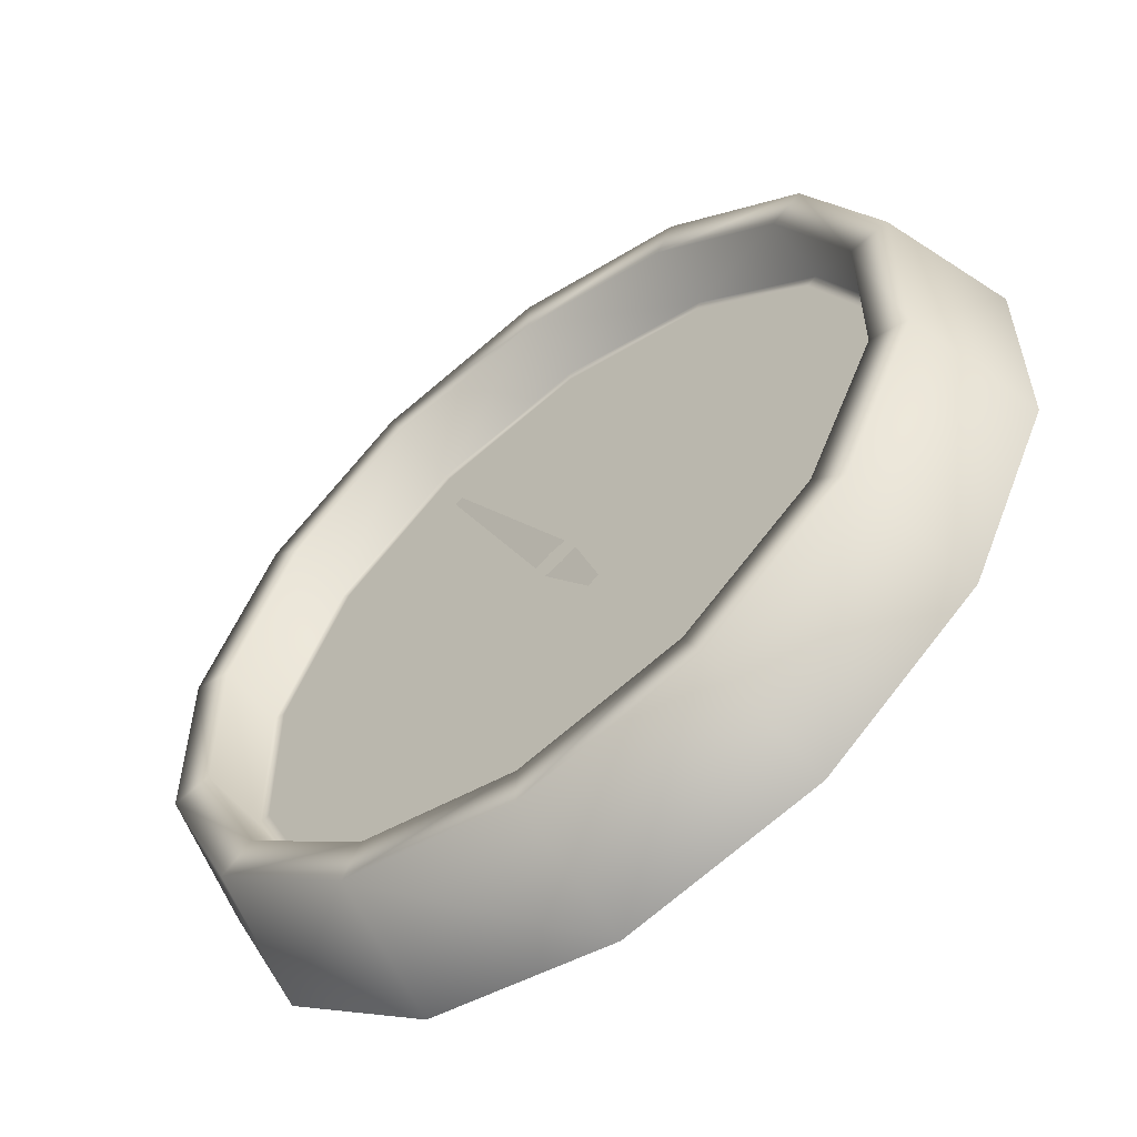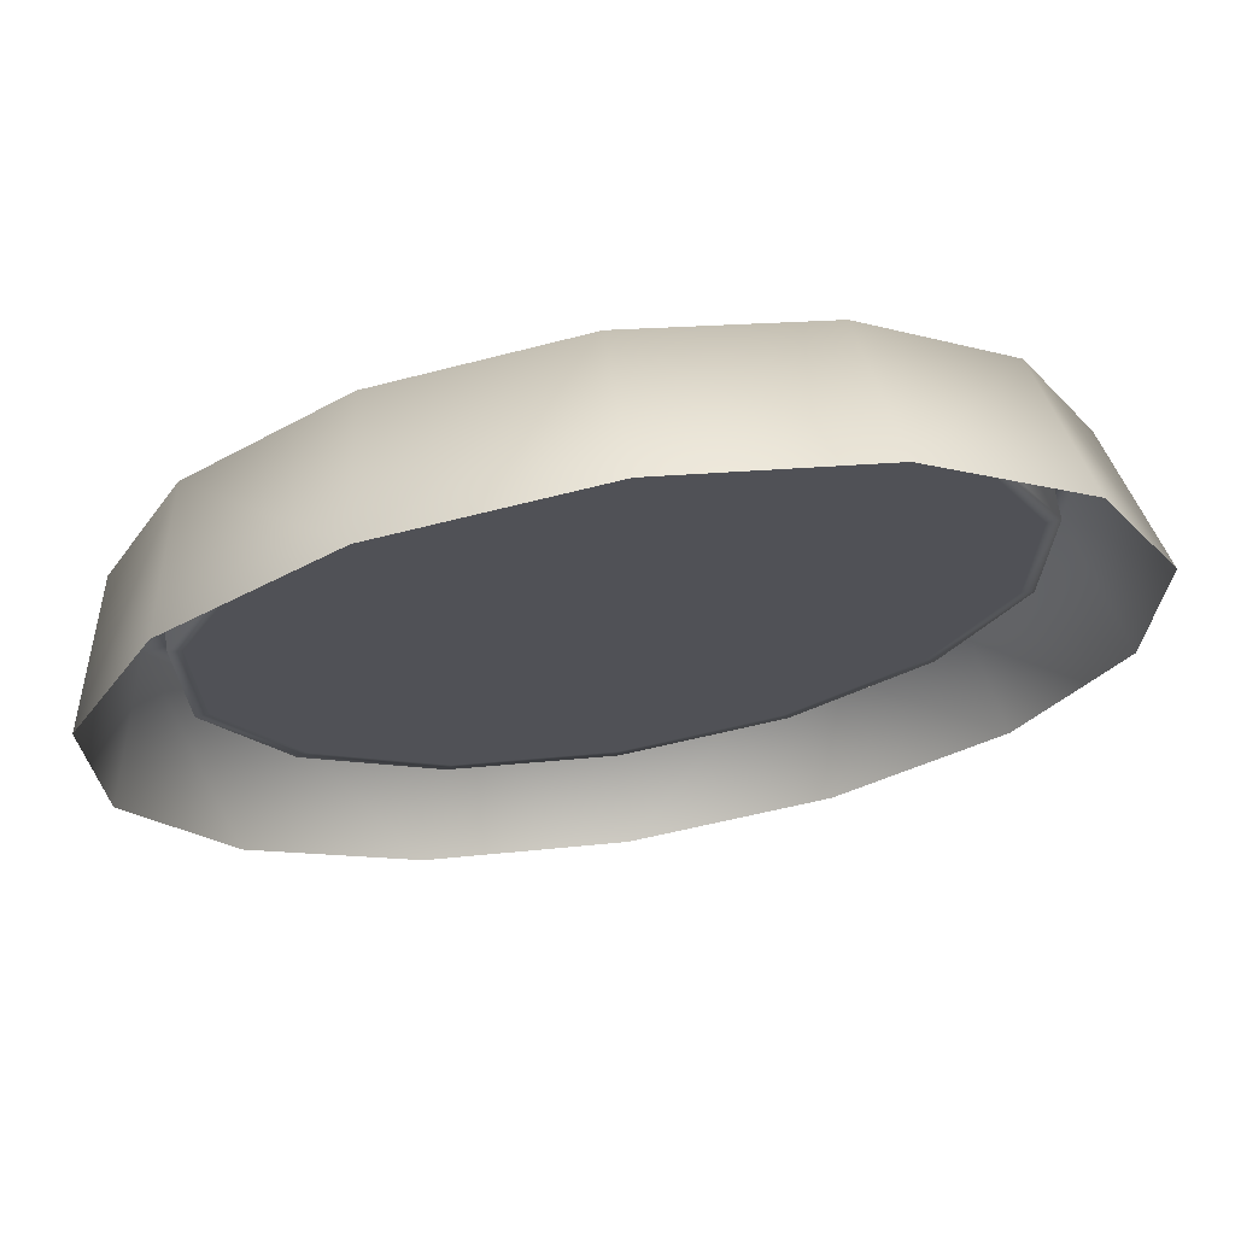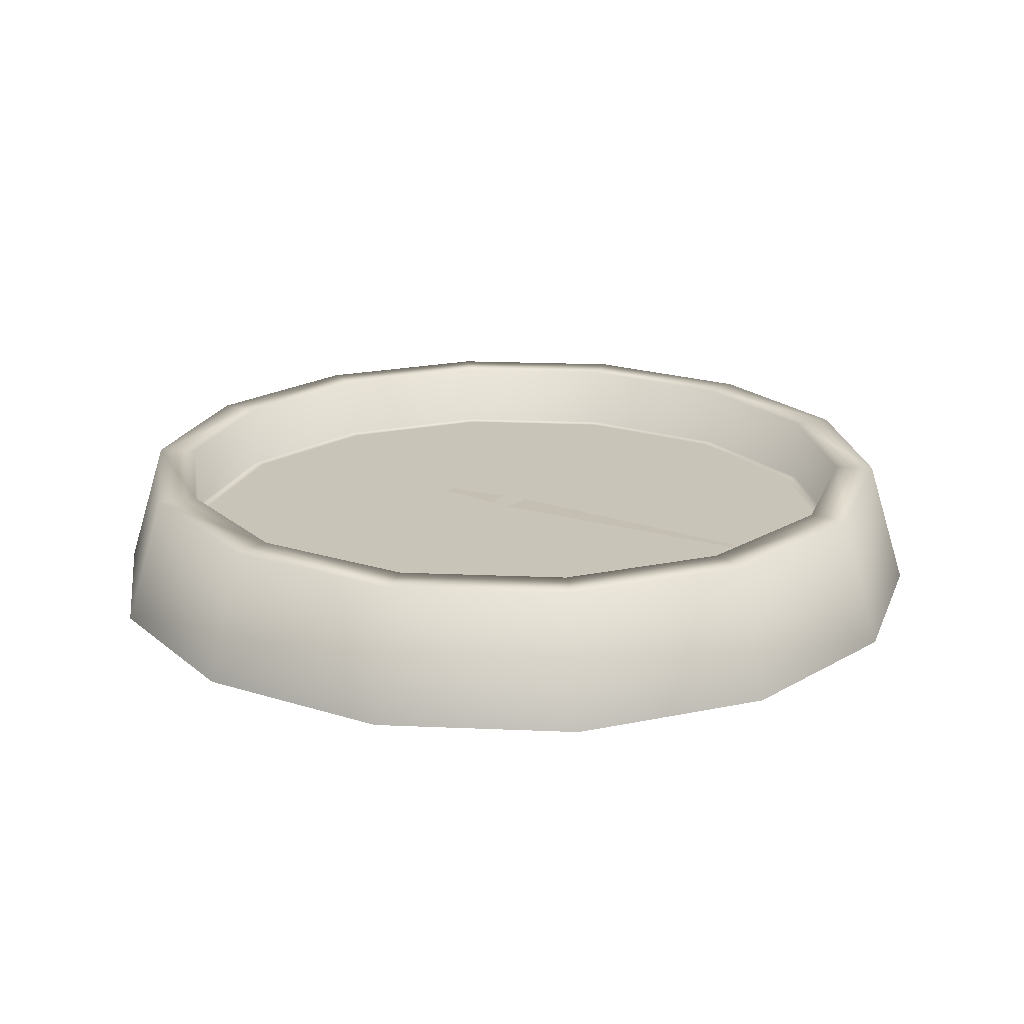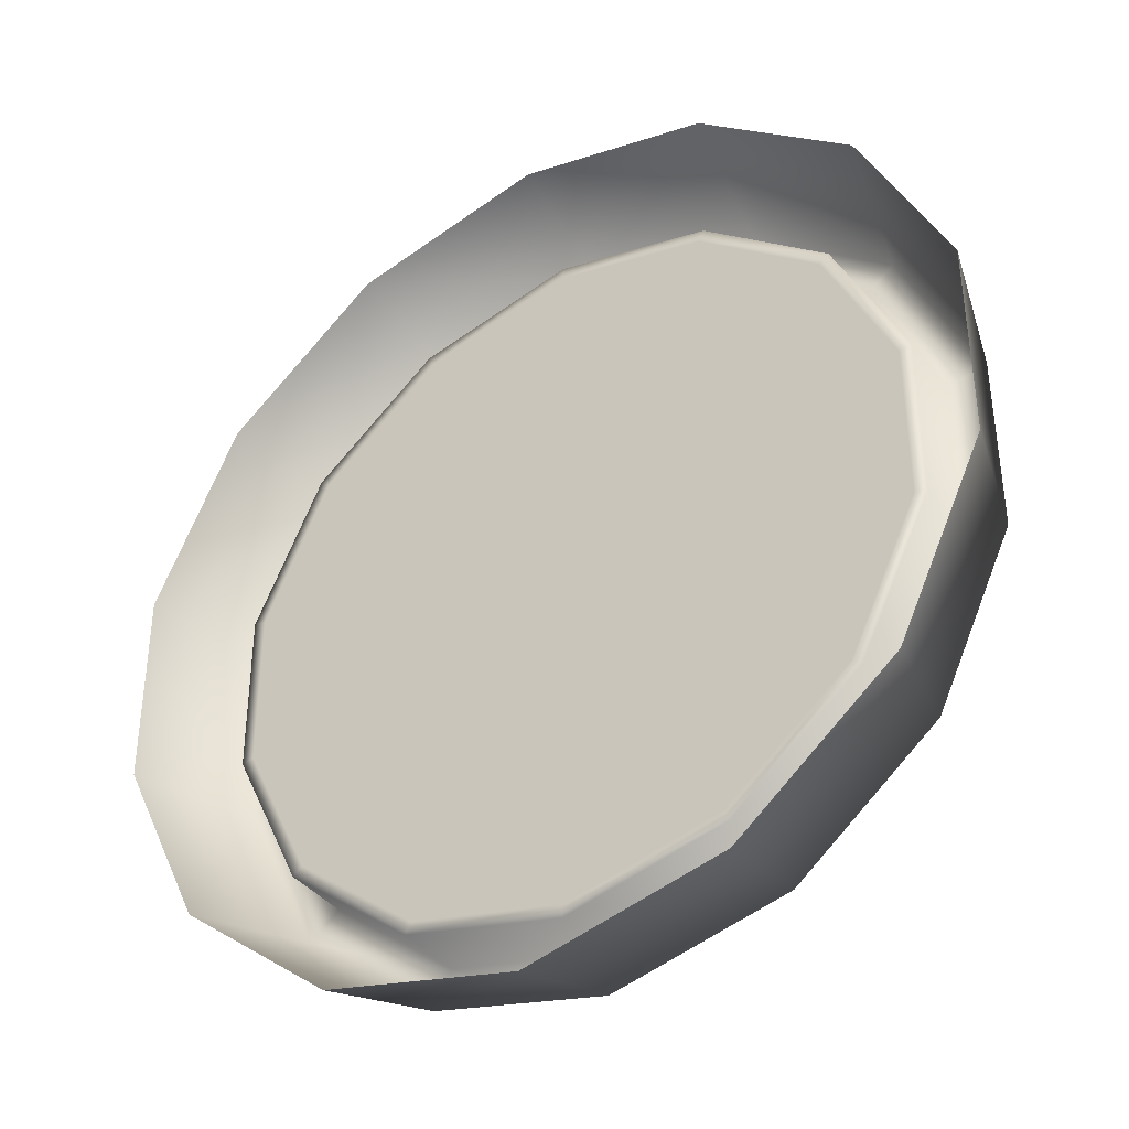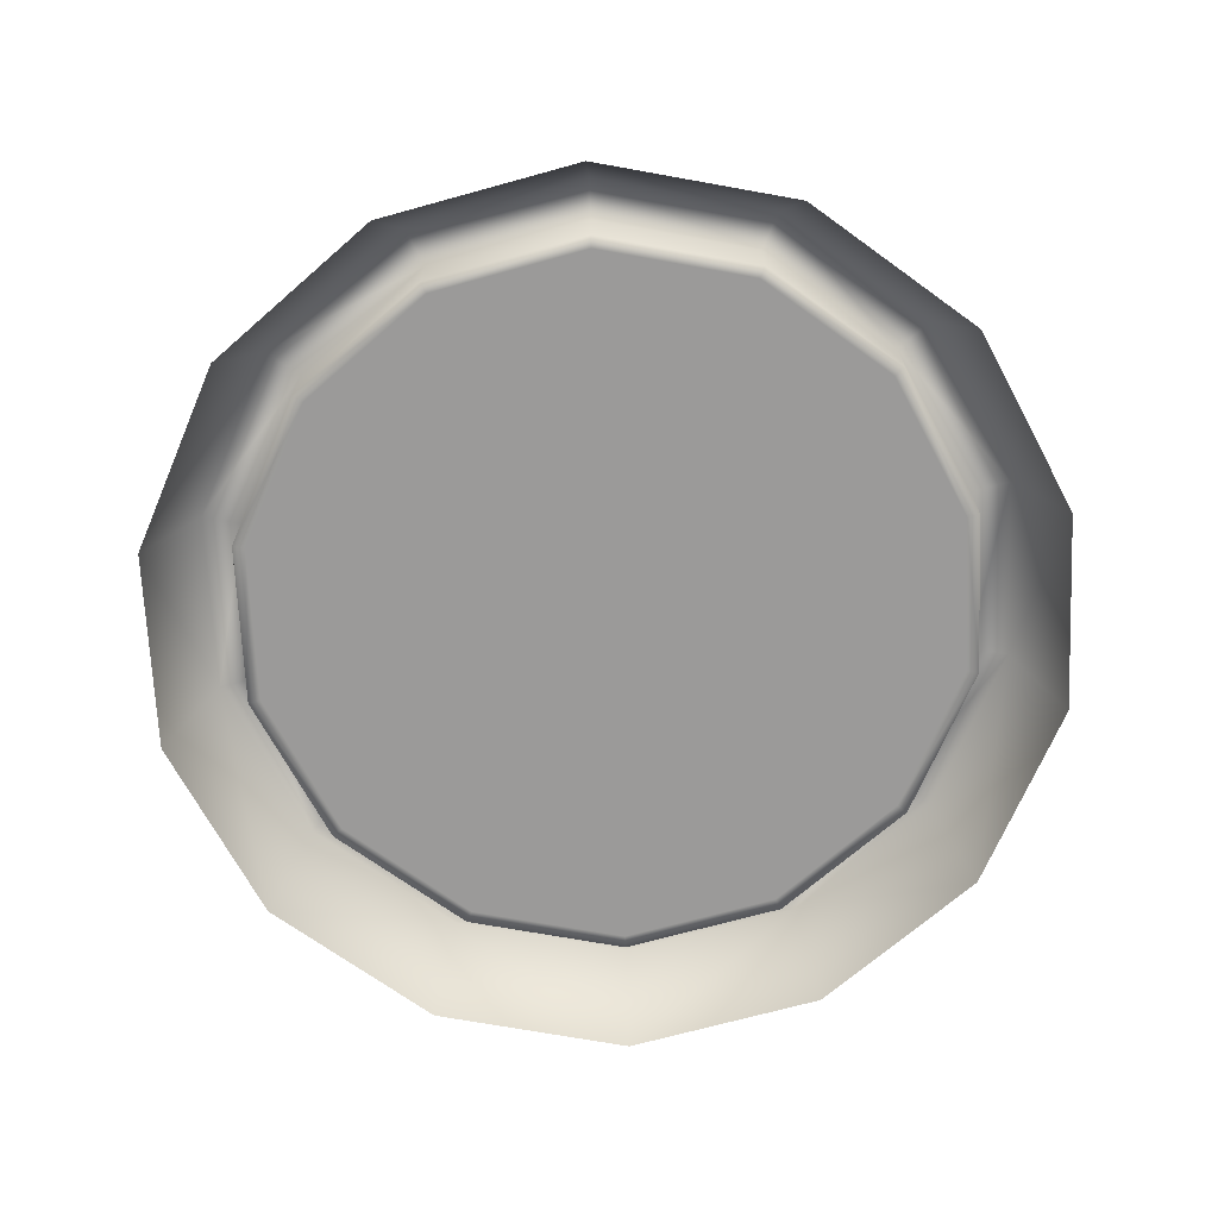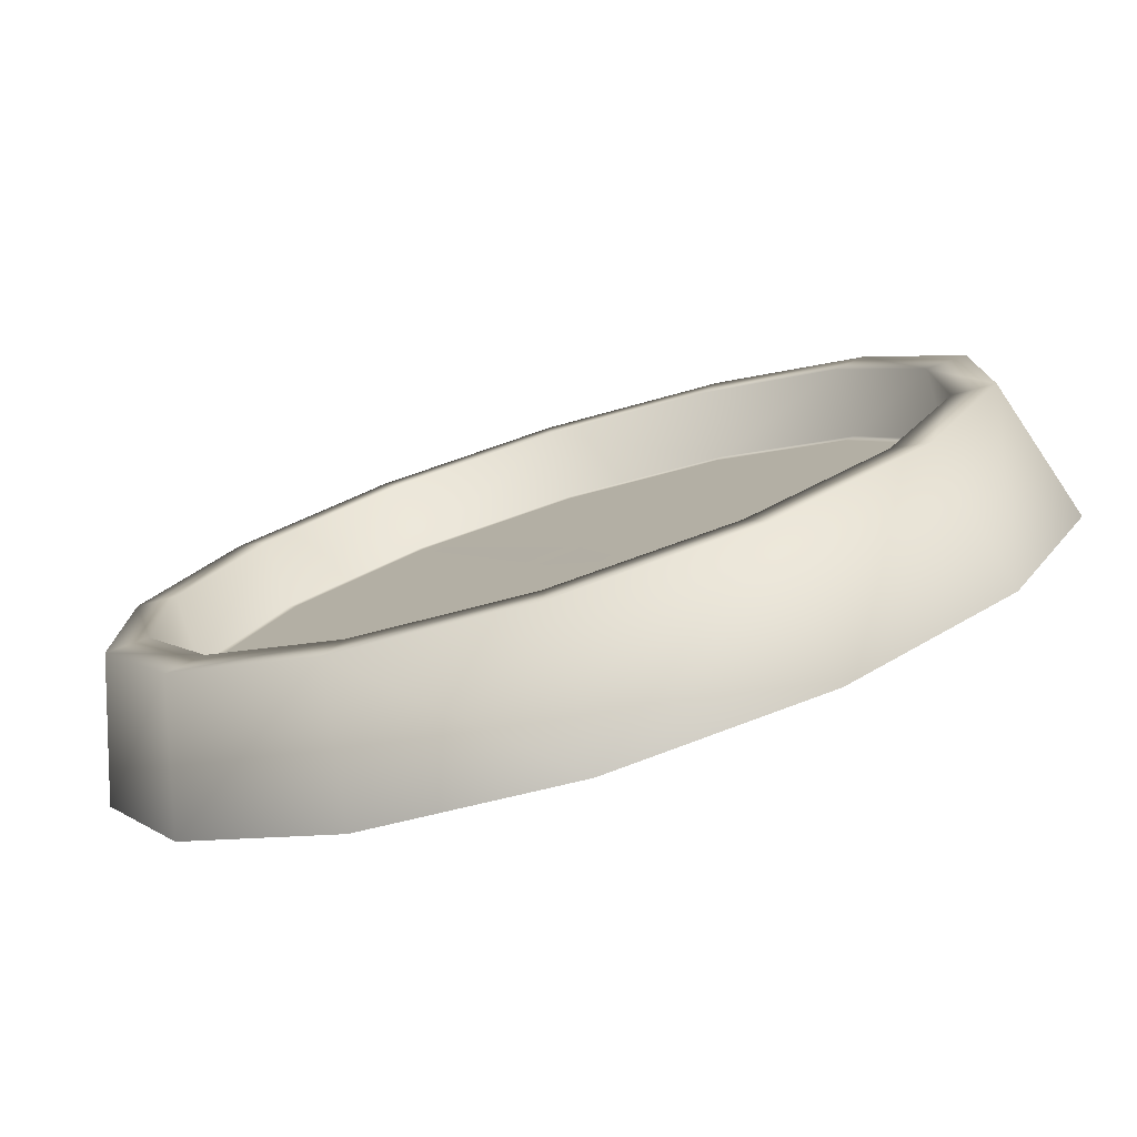
<metadata>
{"format":"obj","ext":"obj","renderer":"f3d","projection":"perspective","resolution":1024,"background":"white","views":[{"elev":-57.5,"azim":37.9,"up":"+Y"},{"elev":69.9,"azim":171.0,"up":"+Y"},{"elev":20.1,"azim":146.0,"up":"+Z"},{"elev":-38.6,"azim":-146.4,"up":"+Y"},{"elev":-69.5,"azim":-23.1,"up":"+Z"},{"elev":-78.0,"azim":17.1,"up":"+Y"}]}
</metadata>
<code>
o Circle_Circle.006
v -0 1 0
v -0.4339 0.901 0
v -0.7818 0.6235 0
v -0.9749 0.2225 0
v -0.9749 -0.2225 -0
v -0.7818 -0.6235 -0
v -0.4339 -0.901 -0
v -0 -1 0
v 0.4339 -0.901 -0
v 0.7818 -0.6235 -0
v 0.9749 -0.2225 -0
v 0.9749 0.2225 0
v 0.7818 0.6235 0
v 0.4339 0.901 0
v -0 0.9116 0.2896
v -0.3955 0.8213 0.2896
v -0.7127 0.5683 0.2896
v -0.8887 0.2028 0.2896
v -0.8887 -0.2028 0.2896
v -0.7127 -0.5683 0.2896
v -0.3955 -0.8213 0.2896
v -0 -0.9116 0.2896
v 0.3955 -0.8213 0.2896
v 0.7127 -0.5683 0.2896
v 0.8887 -0.2028 0.2896
v 0.8887 0.2028 0.2896
v 0.7127 0.5683 0.2896
v 0.3955 0.8213 0.2896
v -0 0.8228 0.2896
v -0.357 0.7413 0.2896
v -0.6433 0.513 0.2896
v -0.8021 0.1831 0.2896
v -0.8021 -0.1831 0.2896
v -0.6433 -0.513 0.2896
v -0.357 -0.7413 0.2896
v -0 -0.8228 0.2896
v 0.357 -0.7413 0.2896
v 0.6433 -0.513 0.2896
v 0.8021 -0.1831 0.2896
v 0.8021 0.1831 0.2896
v 0.6433 0.513 0.2896
v 0.357 0.7413 0.2896
v -0 0.8228 0.1384
v -0.357 0.7413 0.1384
v -0.6433 0.513 0.1384
v -0.8021 0.1831 0.1384
v -0.8021 -0.1831 0.1384
v -0.6433 -0.513 0.1384
v -0.357 -0.7413 0.1384
v -0 -0.8228 0.1384
v 0.357 -0.7413 0.1384
v 0.6433 -0.513 0.1384
v 0.8021 -0.1831 0.1384
v 0.8021 0.1831 0.1384
v 0.6433 0.513 0.1384
v 0.357 0.7413 0.1384
v -0 -0 0.1384
v -0.3448 0.7159 0.1384
v 0.6212 -0.4954 0.1384
v -0.6212 0.4954 0.1384
v 0.7747 -0.1768 0.1384
v -0.7747 0.1768 0.1384
v 0.7747 0.1768 0.1384
v -0.7747 -0.1768 0.1384
v 0.6212 0.4954 0.1384
v -0.6212 -0.4954 0.1384
v 0.3448 0.7159 0.1384
v -0.3448 -0.7159 0.1384
v -0 -0.7946 0.1384
v -0 0.7946 0.1384
v 0.3448 -0.7159 0.1384
v -0.03942 -0.02056 0.1691
v 0.03516 0.01975 0.1747
v -0.3015 0.5341 0.1584
v -0.2838 0.5437 0.1598
v 0.07158 -0.1682 0.1747
v 0.09743 -0.1542 0.1767
v 0.01299 -0.02895 0.1818
v -0.01299 0.02895 0.1818
v -0.4144 -0.1942 0.1818
v -0.4206 -0.1804 0.1818
v 0.129 0.04582 0.1818
v 0.12 0.06589 0.1818
f 72 75 74
f 72 77 73
f 79 80 78
f 78 83 79
f 72 73 75
f 72 76 77
f 79 81 80
f 78 82 83
f 27 12 13
f 20 5 6
f 14 27 13
f 21 6 7
f 15 14 1
f 8 21 7
f 23 8 9
f 2 15 1
f 24 9 10
f 17 2 3
f 25 10 11
f 4 17 3
f 12 25 11
f 19 4 5
f 34 19 20
f 42 27 28
f 35 20 21
f 29 28 15
f 36 21 22
f 37 22 23
f 16 29 15
f 24 37 23
f 31 16 17
f 39 24 25
f 32 17 18
f 40 25 26
f 33 18 19
f 27 40 26
f 29 56 42
f 50 35 36
f 51 36 37
f 44 29 30
f 52 37 38
f 45 30 31
f 53 38 39
f 46 31 32
f 54 39 40
f 47 32 33
f 55 40 41
f 48 33 34
f 56 41 42
f 49 34 35
f 58 57 70
f 59 57 71
f 60 57 58
f 61 57 59
f 62 57 60
f 63 57 61
f 64 57 62
f 65 57 63
f 66 57 64
f 67 57 65
f 68 57 66
f 70 57 67
f 69 57 68
f 44 70 43
f 59 51 52
f 45 58 44
f 53 59 52
f 62 45 46
f 63 53 54
f 64 46 47
f 55 63 54
f 66 47 48
f 56 65 55
f 49 66 48
f 43 67 56
f 69 49 50
f 51 69 50
f 71 57 69
f 27 26 12
f 20 19 5
f 14 28 27
f 21 20 6
f 15 28 14
f 8 22 21
f 23 22 8
f 2 16 15
f 24 23 9
f 17 16 2
f 25 24 10
f 4 18 17
f 12 26 25
f 19 18 4
f 34 33 19
f 42 41 27
f 35 34 20
f 29 42 28
f 36 35 21
f 37 36 22
f 16 30 29
f 24 38 37
f 31 30 16
f 39 38 24
f 32 31 17
f 40 39 25
f 33 32 18
f 27 41 40
f 29 43 56
f 50 49 35
f 51 50 36
f 44 43 29
f 52 51 37
f 45 44 30
f 53 52 38
f 46 45 31
f 54 53 39
f 47 46 32
f 55 54 40
f 48 47 33
f 56 55 41
f 49 48 34
f 44 58 70
f 59 71 51
f 45 60 58
f 53 61 59
f 62 60 45
f 63 61 53
f 64 62 46
f 55 65 63
f 66 64 47
f 56 67 65
f 49 68 66
f 43 70 67
f 69 68 49
f 51 71 69

</code>
